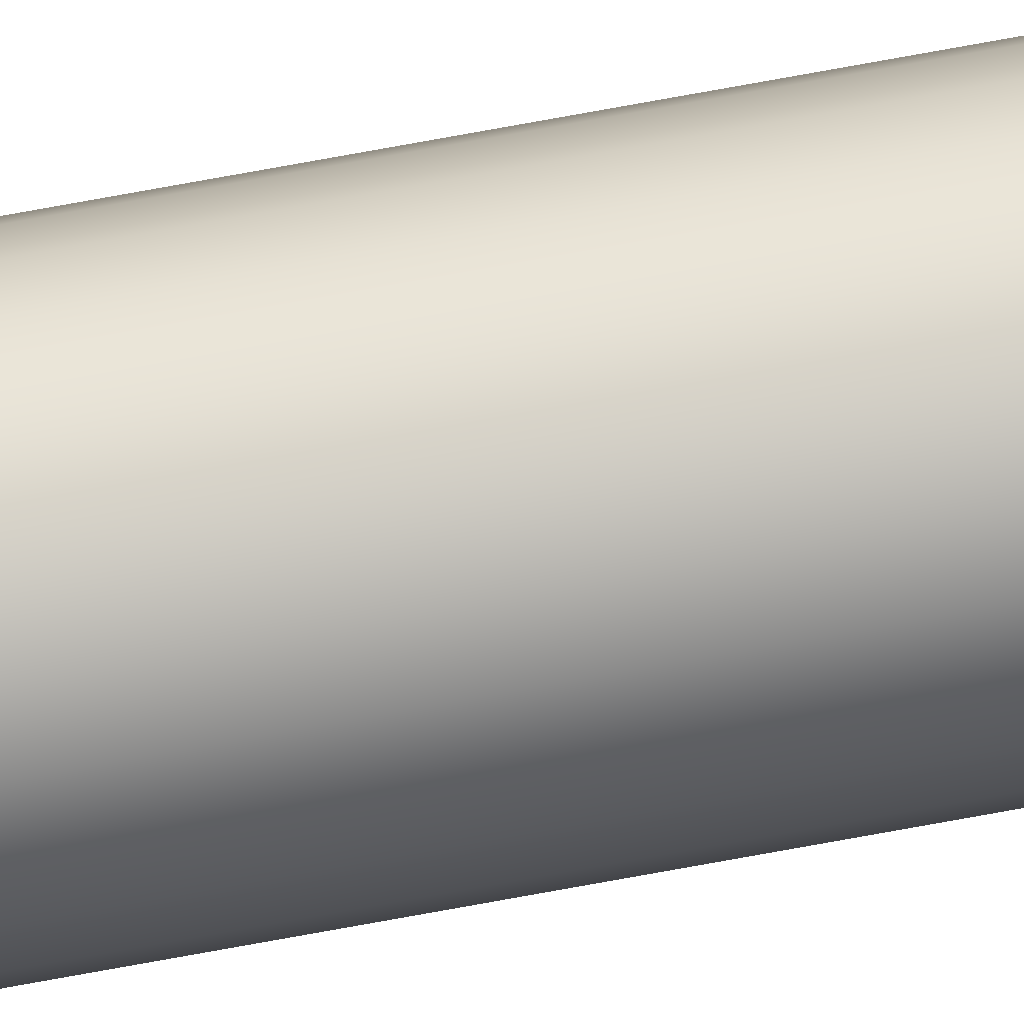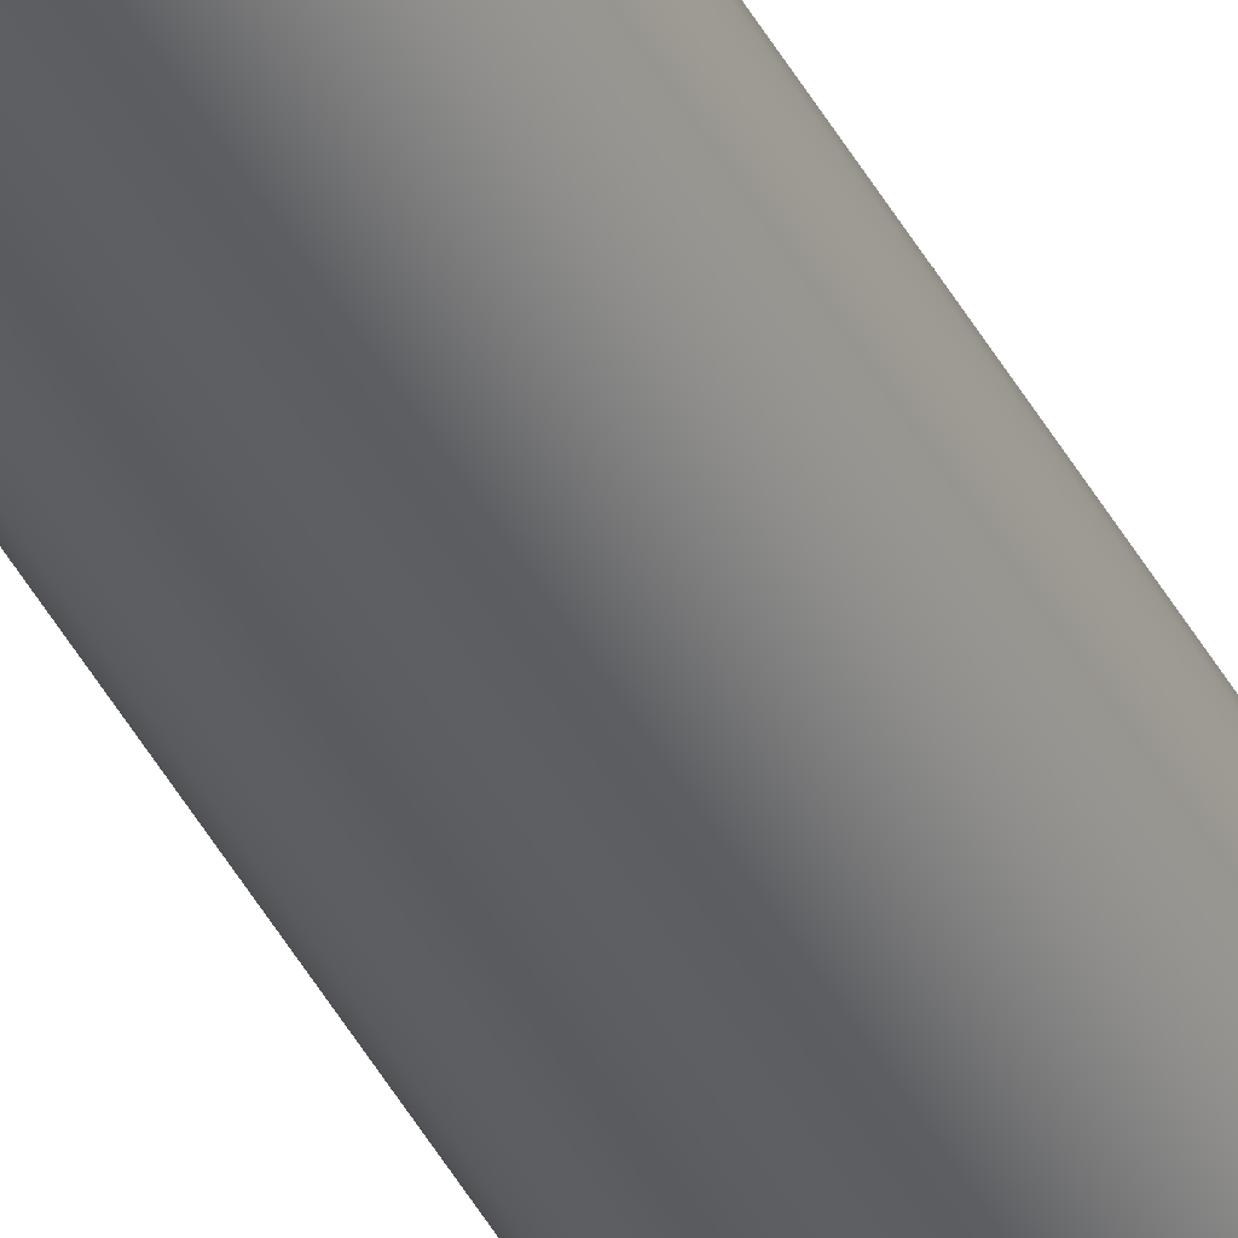
<metadata>
{"format":"obj","ext":"obj","renderer":"f3d","projection":"perspective","resolution":1024,"background":"white","views":[{"elev":72.2,"azim":-100.5,"up":"+Y"},{"elev":-39.2,"azim":-155.6,"up":"+Y"}]}
</metadata>
<code>
o mesh15/mesh15-geometry#mesh15-geometry
v -0.1822 -0.2384 -0.2606
v -0.1822 -0.2393 -0.2606
v -0.1822 -0.2388 -0.2606
v -0.182 -0.2379 -0.2606
v -0.182 -0.2397 -0.2606
v -0.1817 -0.2375 -0.2606
v -0.1817 -0.2401 -0.2606
v -0.1813 -0.2373 -0.2606
v -0.1822 -0.2384 0.1844
v -0.182 -0.2379 0.1844
v -0.1813 -0.2404 -0.2606
v -0.1822 -0.2388 0.1844
v -0.1822 -0.2393 0.1844
v -0.1809 -0.2371 -0.2606
v -0.1817 -0.2375 0.1844
v -0.1809 -0.2406 -0.2606
v -0.182 -0.2397 0.1844
v -0.1817 -0.2401 0.1844
v -0.1813 -0.2373 0.1844
v -0.1813 -0.2404 0.1844
v -0.1809 -0.2406 0.1844
v -0.1809 -0.2371 0.1844
v -0.1804 -0.237 -0.2606
v -0.1804 -0.2406 -0.2606
v -0.1804 -0.2406 0.1844
v -0.1799 -0.2371 -0.2606
v -0.1804 -0.237 0.1844
v -0.1799 -0.2406 -0.2606
v -0.1799 -0.2406 0.1844
v -0.1799 -0.2371 0.1844
v -0.1795 -0.2404 0.1844
v -0.1795 -0.2373 0.1844
v -0.1795 -0.2373 -0.2606
v -0.1795 -0.2404 -0.2606
v -0.1791 -0.2375 -0.2606
v -0.1791 -0.2401 -0.2606
v -0.1791 -0.2401 0.1844
v -0.1791 -0.2375 0.1844
v -0.1788 -0.2397 0.1844
v -0.1788 -0.2379 -0.2606
v -0.1788 -0.2397 -0.2606
v -0.1788 -0.2379 0.1844
v -0.1786 -0.2393 0.1844
v -0.1786 -0.2384 0.1844
v -0.1786 -0.2384 -0.2606
v -0.1786 -0.2393 -0.2606
v -0.1786 -0.2388 -0.2606
v -0.1786 -0.2388 0.1844
f 1 2 3
f 2 1 4
f 2 4 5
f 5 4 6
f 5 6 7
f 7 6 8
f 3 2 1
f 4 1 2
f 1 9 3
f 4 10 1
f 7 8 11
f 7 6 5
f 3 12 2
f 2 13 5
f 11 8 14
f 6 4 5
f 8 6 7
f 1 10 4
f 4 15 6
f 6 15 4
f 15 8 6
f 6 8 15
f 5 4 2
f 2 12 3
f 10 1 9
f 9 1 10
f 9 3 12
f 3 9 1
f 10 4 15
f 11 14 16
f 11 8 7
f 14 8 11
f 12 3 9
f 12 2 13
f 13 2 12
f 17 5 13
f 17 7 18
f 13 5 17
f 5 13 2
f 7 17 5
f 18 7 17
f 5 17 7
f 15 4 10
f 8 15 19
f 19 15 8
f 13 9 12
f 9 17 10
f 10 18 15
f 15 20 19
f 19 21 22
f 10 17 9
f 15 18 10
f 16 23 24
f 16 14 11
f 24 23 16
f 21 11 16
f 16 11 21
f 25 16 24
f 24 16 25
f 20 7 11
f 11 7 20
f 16 14 23
f 24 23 26
f 12 9 13
f 9 13 17
f 10 17 18
f 18 17 10
f 17 13 9
f 22 25 27
f 19 20 15
f 22 21 19
f 27 25 22
f 14 19 22
f 22 19 14
f 23 22 27
f 27 22 23
f 8 14 19
f 15 18 20
f 20 18 15
f 19 20 21
f 21 20 19
f 22 21 25
f 23 14 16
f 26 23 24
f 11 21 20
f 20 21 11
f 16 25 21
f 21 25 16
f 28 25 24
f 24 25 28
f 7 20 18
f 18 20 7
f 24 26 28
f 25 21 22
f 27 25 29
f 29 25 27
f 27 29 30
f 30 29 31
f 30 31 32
f 30 29 27
f 31 29 30
f 32 31 30
f 19 14 8
f 22 23 14
f 14 23 22
f 23 30 26
f 30 23 27
f 26 30 23
f 27 23 30
f 25 28 29
f 29 28 25
f 28 33 34
f 34 35 36
f 28 26 24
f 34 33 28
f 36 35 34
f 34 29 28
f 28 29 34
f 36 31 34
f 34 31 36
f 32 31 37
f 37 31 32
f 32 26 30
f 30 26 32
f 38 37 32
f 32 37 38
f 29 34 31
f 31 34 29
f 31 36 37
f 37 36 31
f 36 39 37
f 28 26 33
f 34 33 35
f 33 26 28
f 35 33 34
f 36 35 40
f 40 35 36
f 36 40 41
f 38 37 39
f 39 37 38
f 26 32 33
f 33 32 26
f 38 39 42
f 42 39 43
f 42 39 38
f 43 39 42
f 38 33 32
f 32 33 38
f 42 43 44
f 37 39 36
f 41 43 39
f 39 43 41
f 33 38 35
f 35 38 33
f 41 45 46
f 46 45 47
f 41 40 36
f 46 45 41
f 39 36 41
f 47 44 48
f 48 44 47
f 45 42 44
f 46 48 43
f 43 48 46
f 44 43 48
f 48 43 44
f 44 43 42
f 41 36 39
f 43 41 46
f 46 41 43
f 40 45 42
f 40 38 42
f 38 40 35
f 42 38 40
f 35 40 38
f 41 40 45
f 45 40 41
f 47 45 46
f 48 46 47
f 47 46 48
f 44 47 45
f 45 47 44
f 44 42 45
f 42 45 40

</code>
